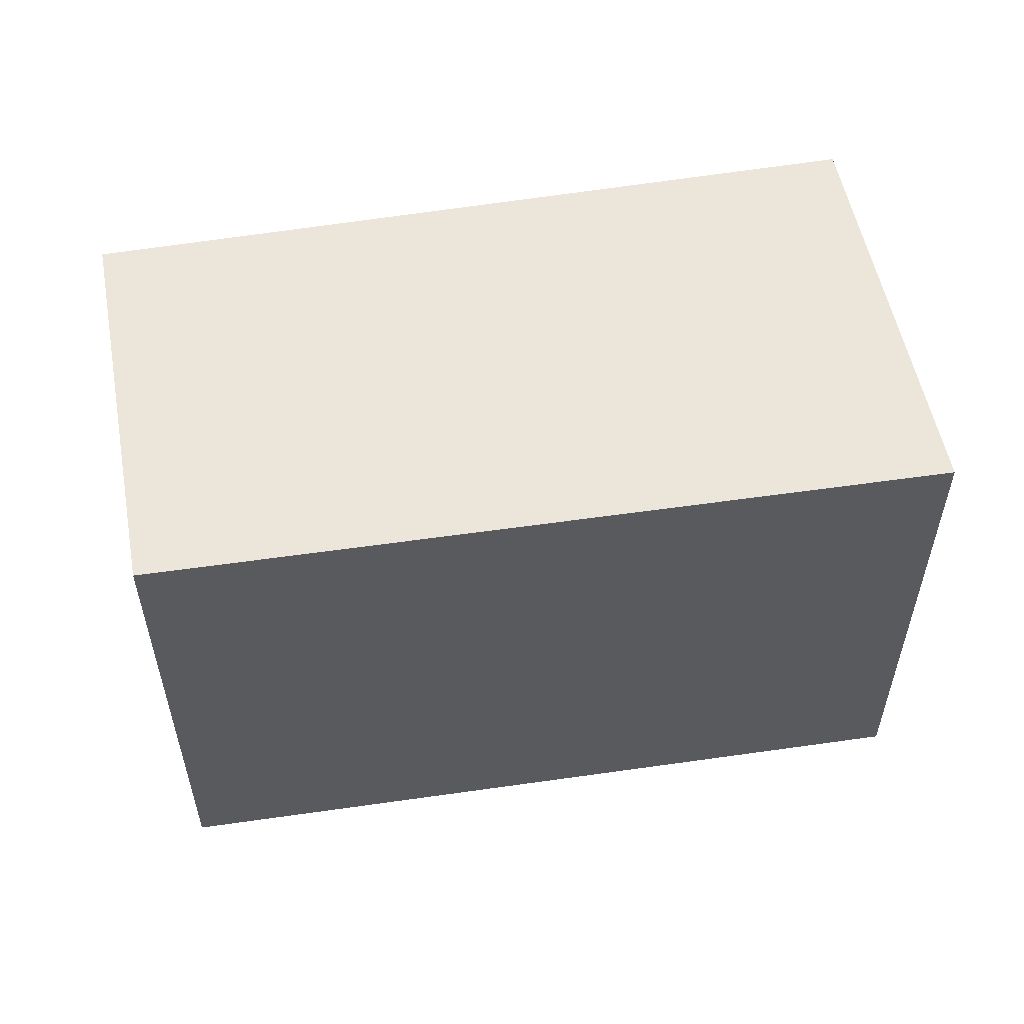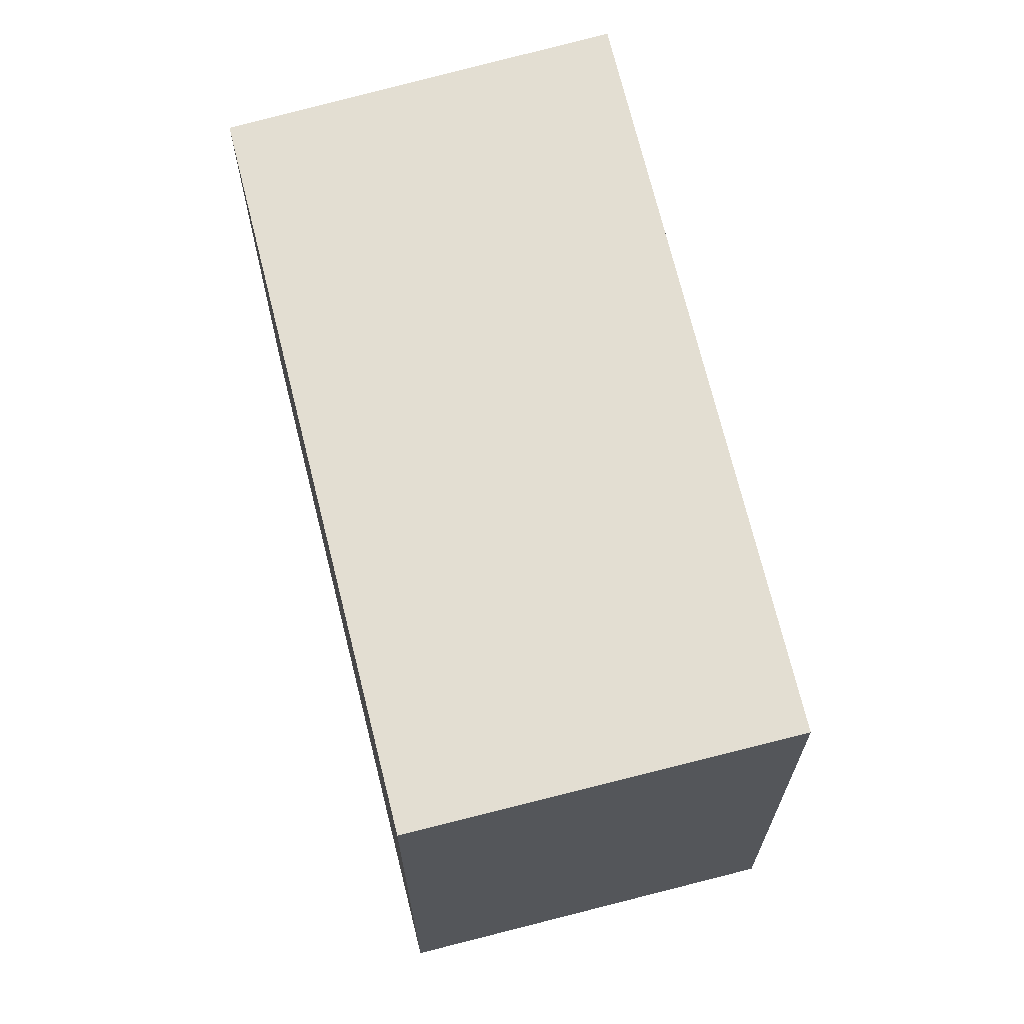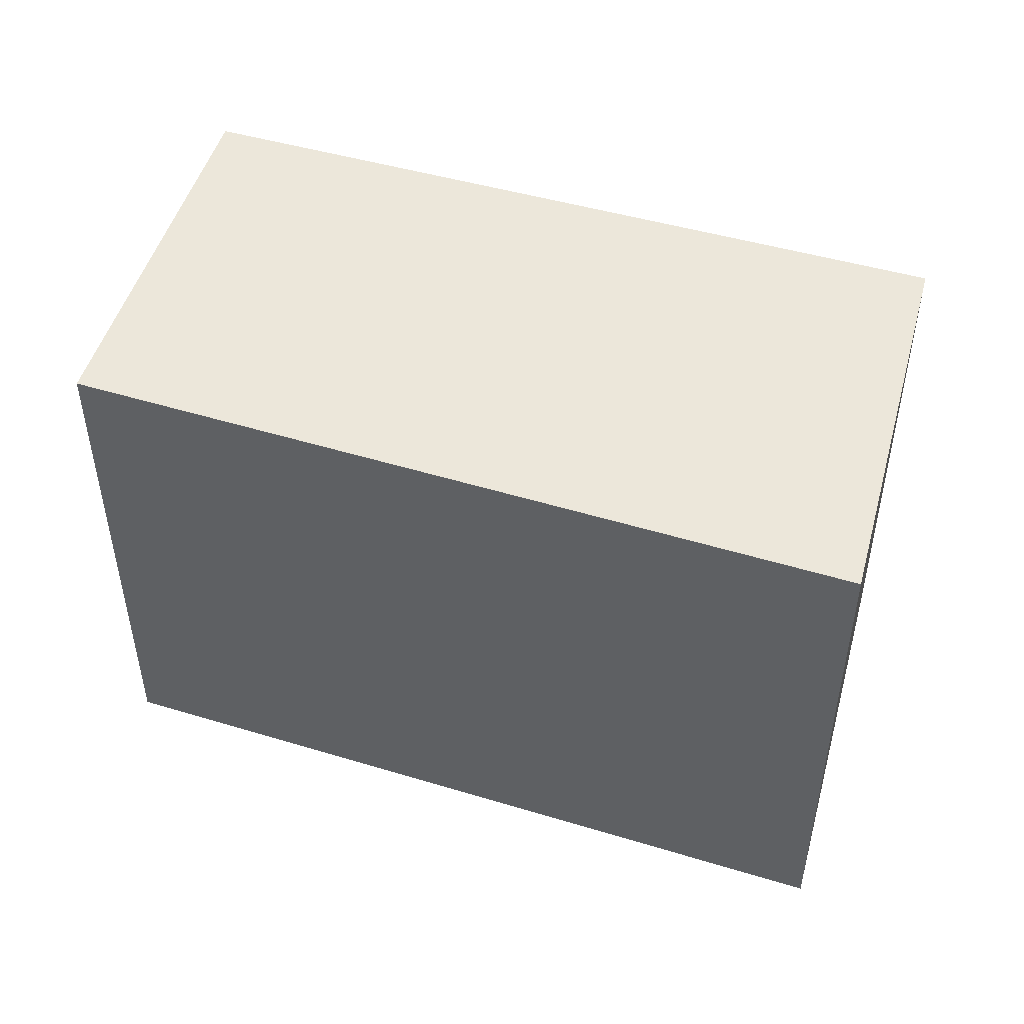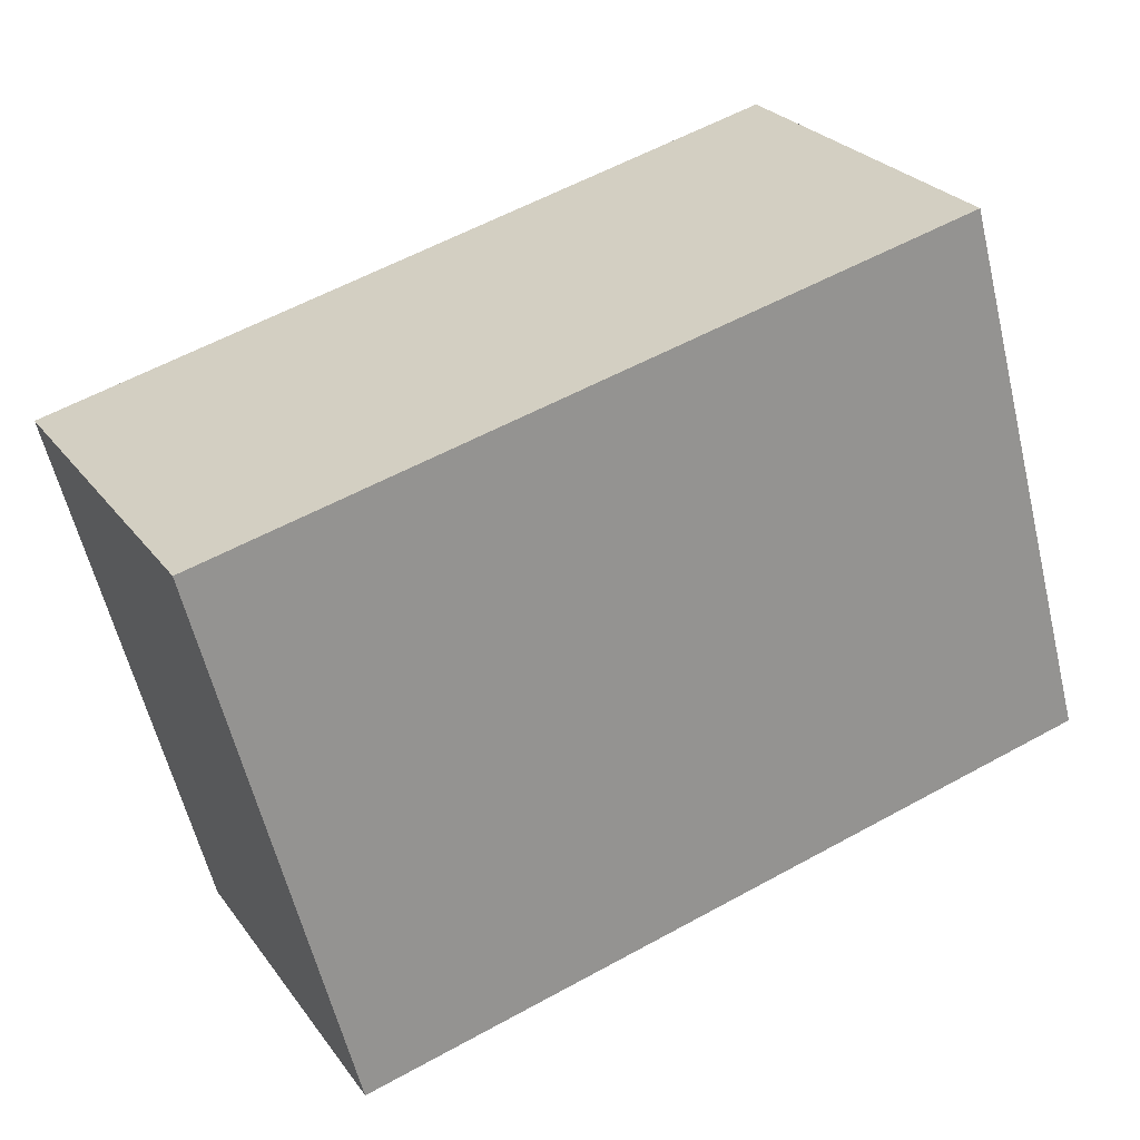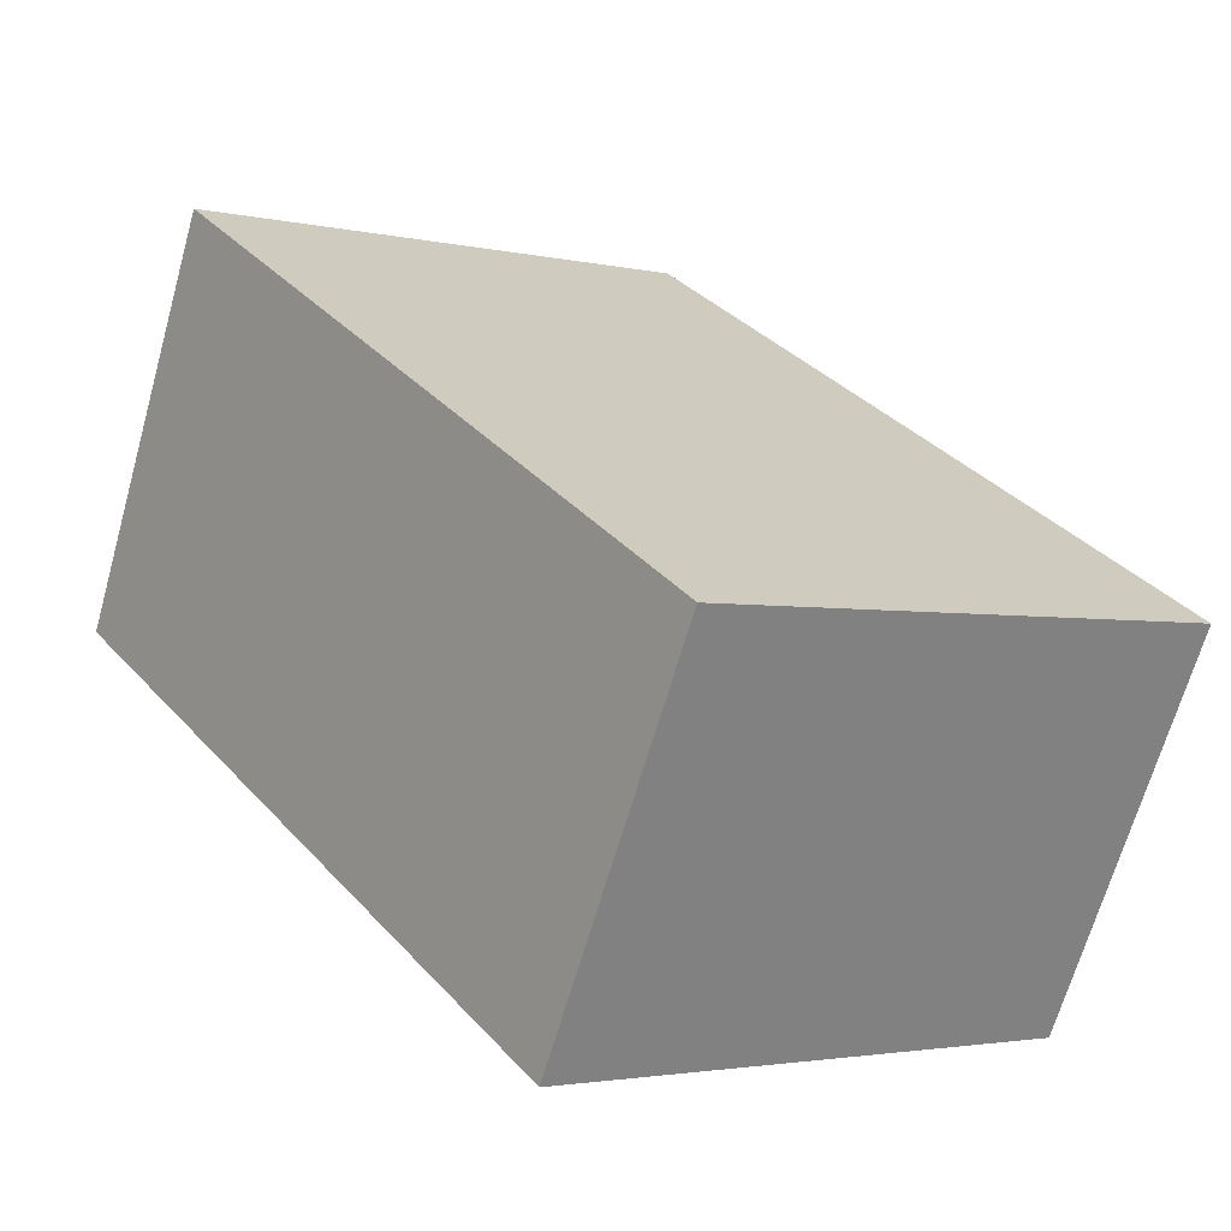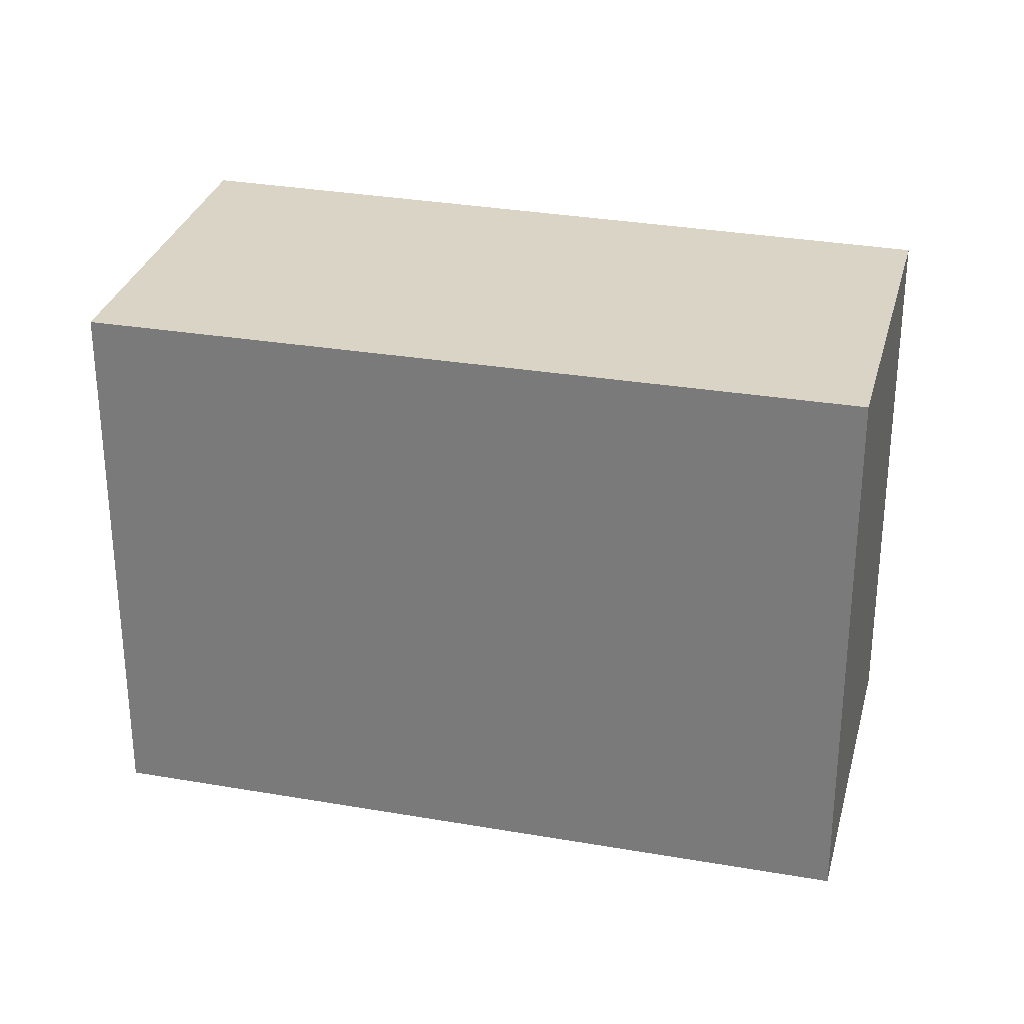
<metadata>
{"format":"obj","ext":"obj","renderer":"f3d","projection":"perspective","resolution":1024,"background":"white","views":[{"elev":56.8,"azim":-37.2,"up":"+Y"},{"elev":67.7,"azim":-131.6,"up":"+Y"},{"elev":50.4,"azim":-10.2,"up":"+Y"},{"elev":-59.7,"azim":13.6,"up":"+Z"},{"elev":-2.6,"azim":-128.7,"up":"+Z"},{"elev":28.9,"azim":167.0,"up":"+Y"}]}
</metadata>
<code>
v  3.423 2.169 0.025
v  0 2.169 1.328e-16
v  2.732 2.169 1.495
v  0.712 2.169 -1.383
v  2.732 -9.154e-17 1.495
v  3.423 -1.531e-18 0.025
v  0.712 8.468e-17 -1.383
v  0 0 0
g defaultobject
f 1 2 3
f 2 1 4
f 5 1 3
f 1 5 6
f 6 4 1
f 4 6 7
f 7 2 4
f 2 7 8
f 8 3 2
f 3 8 5
f 8 6 5
f 6 8 7

</code>
